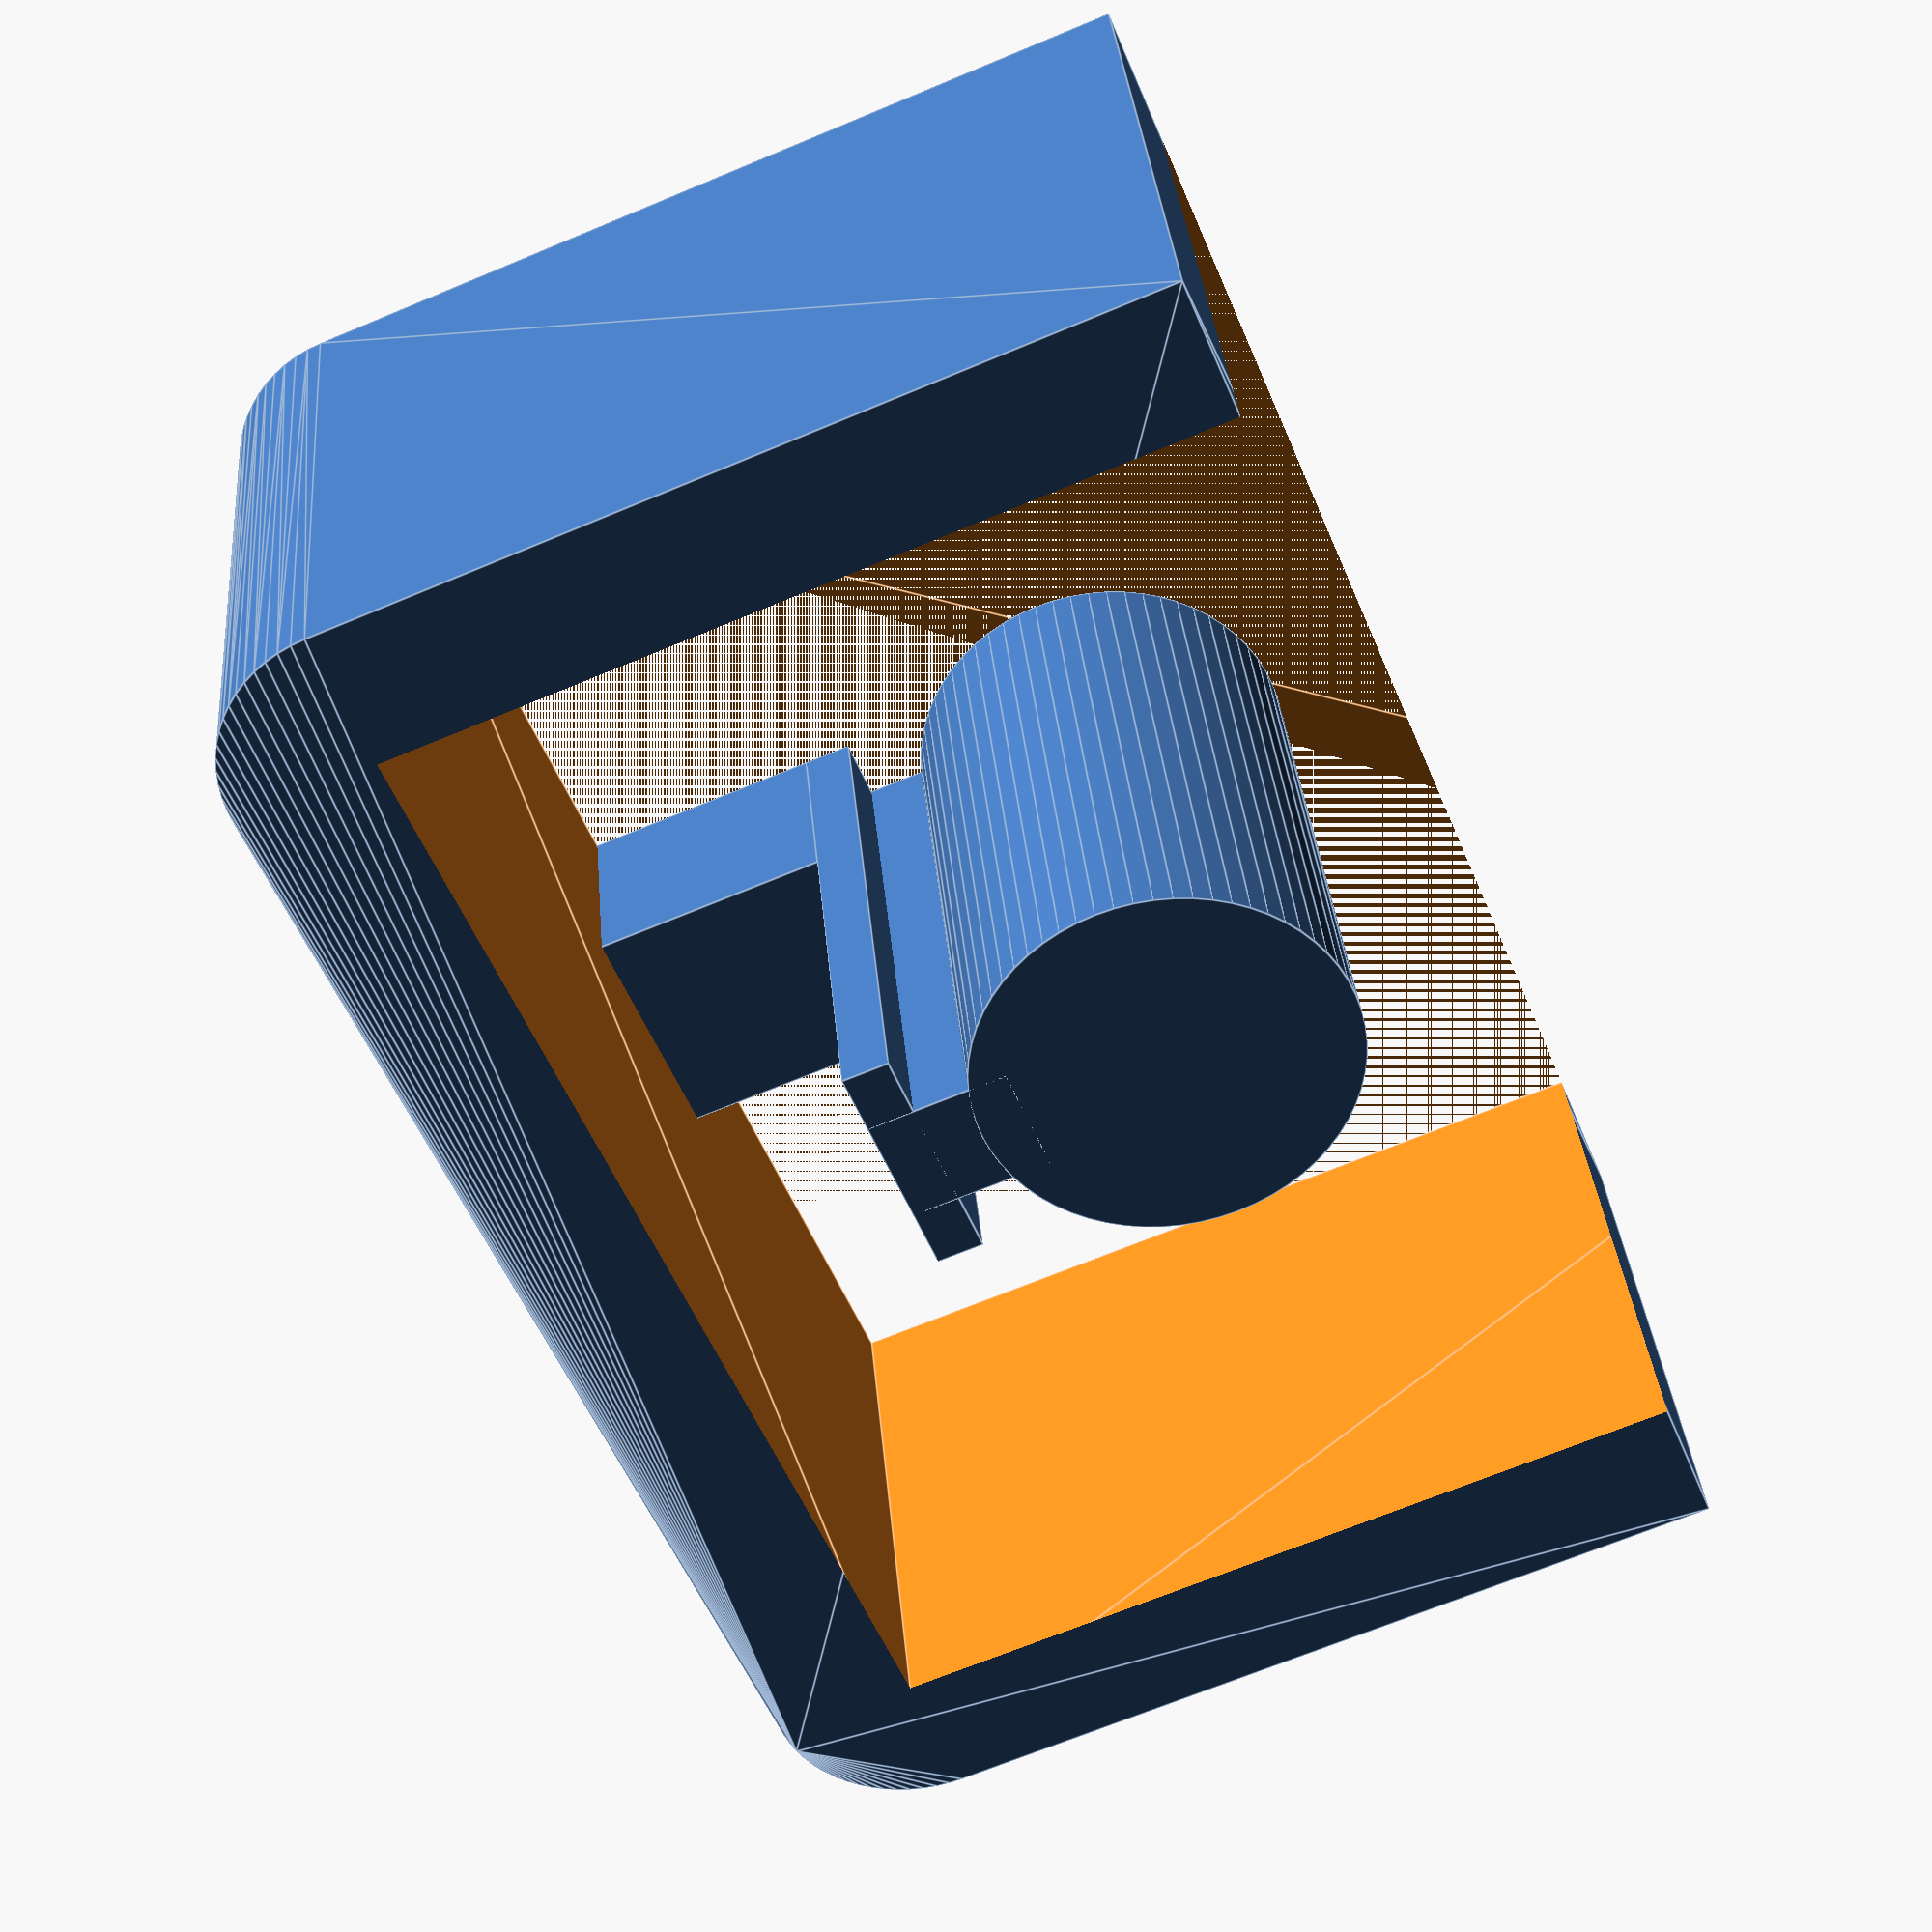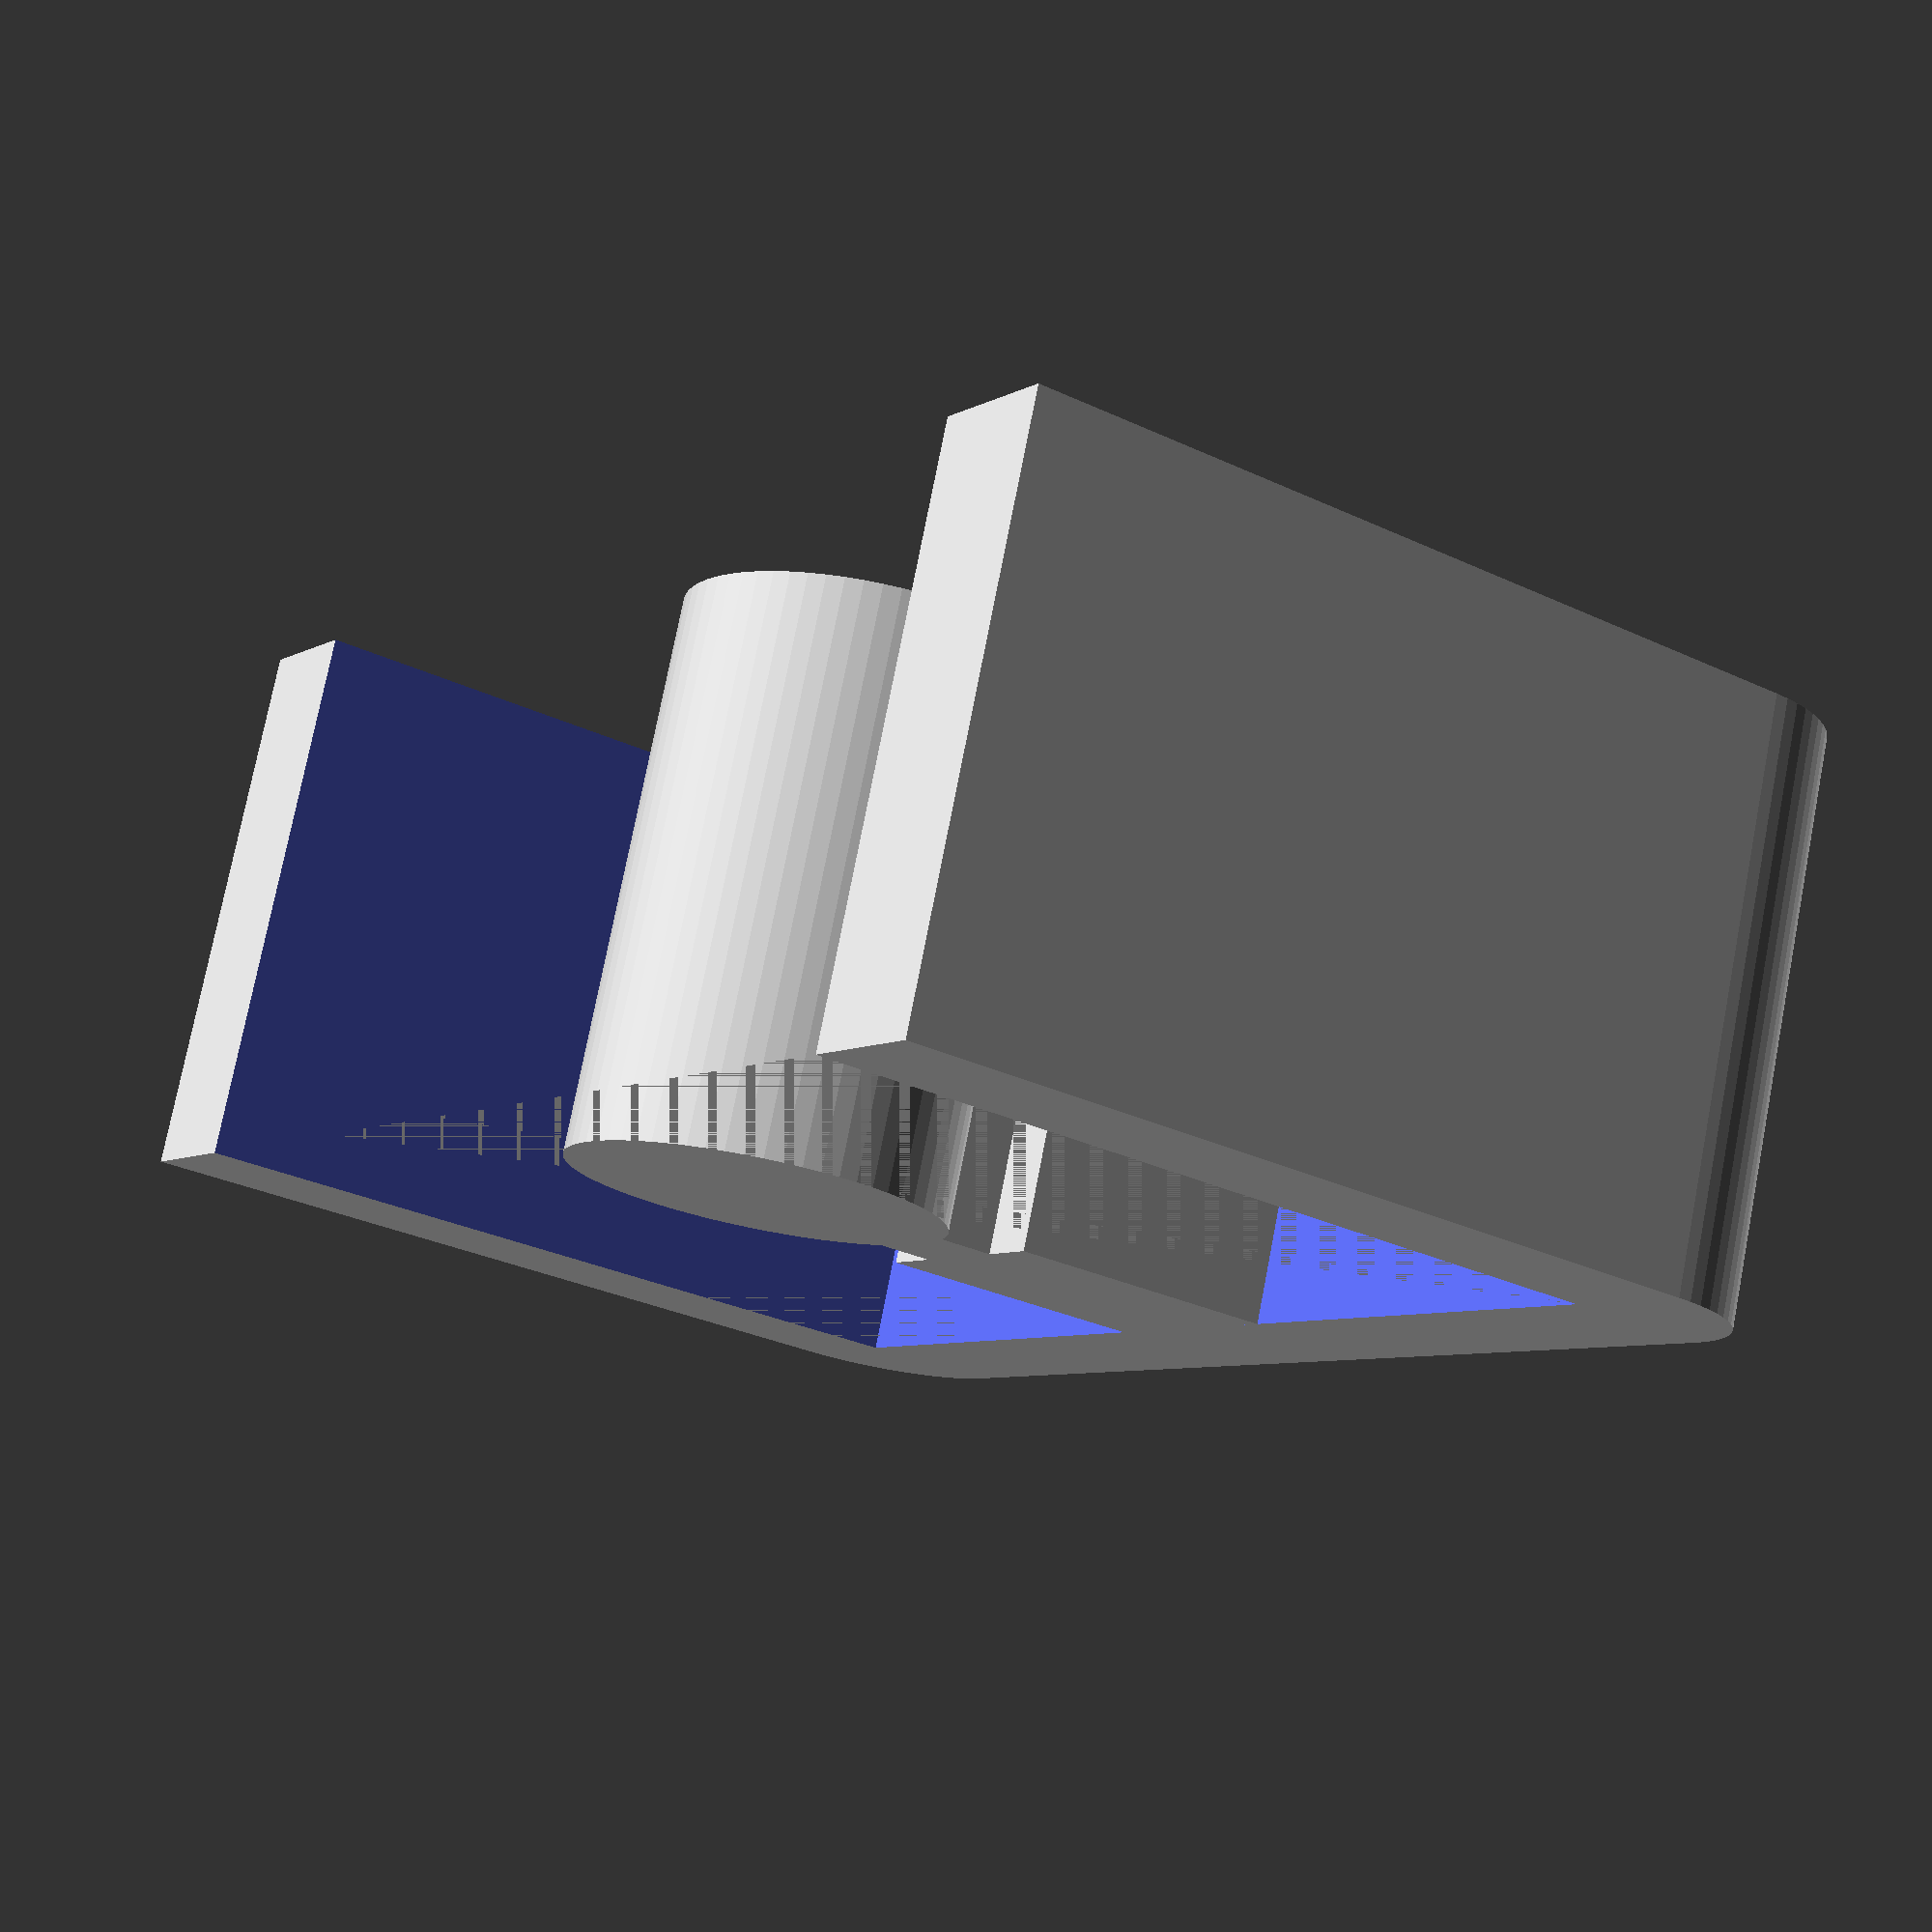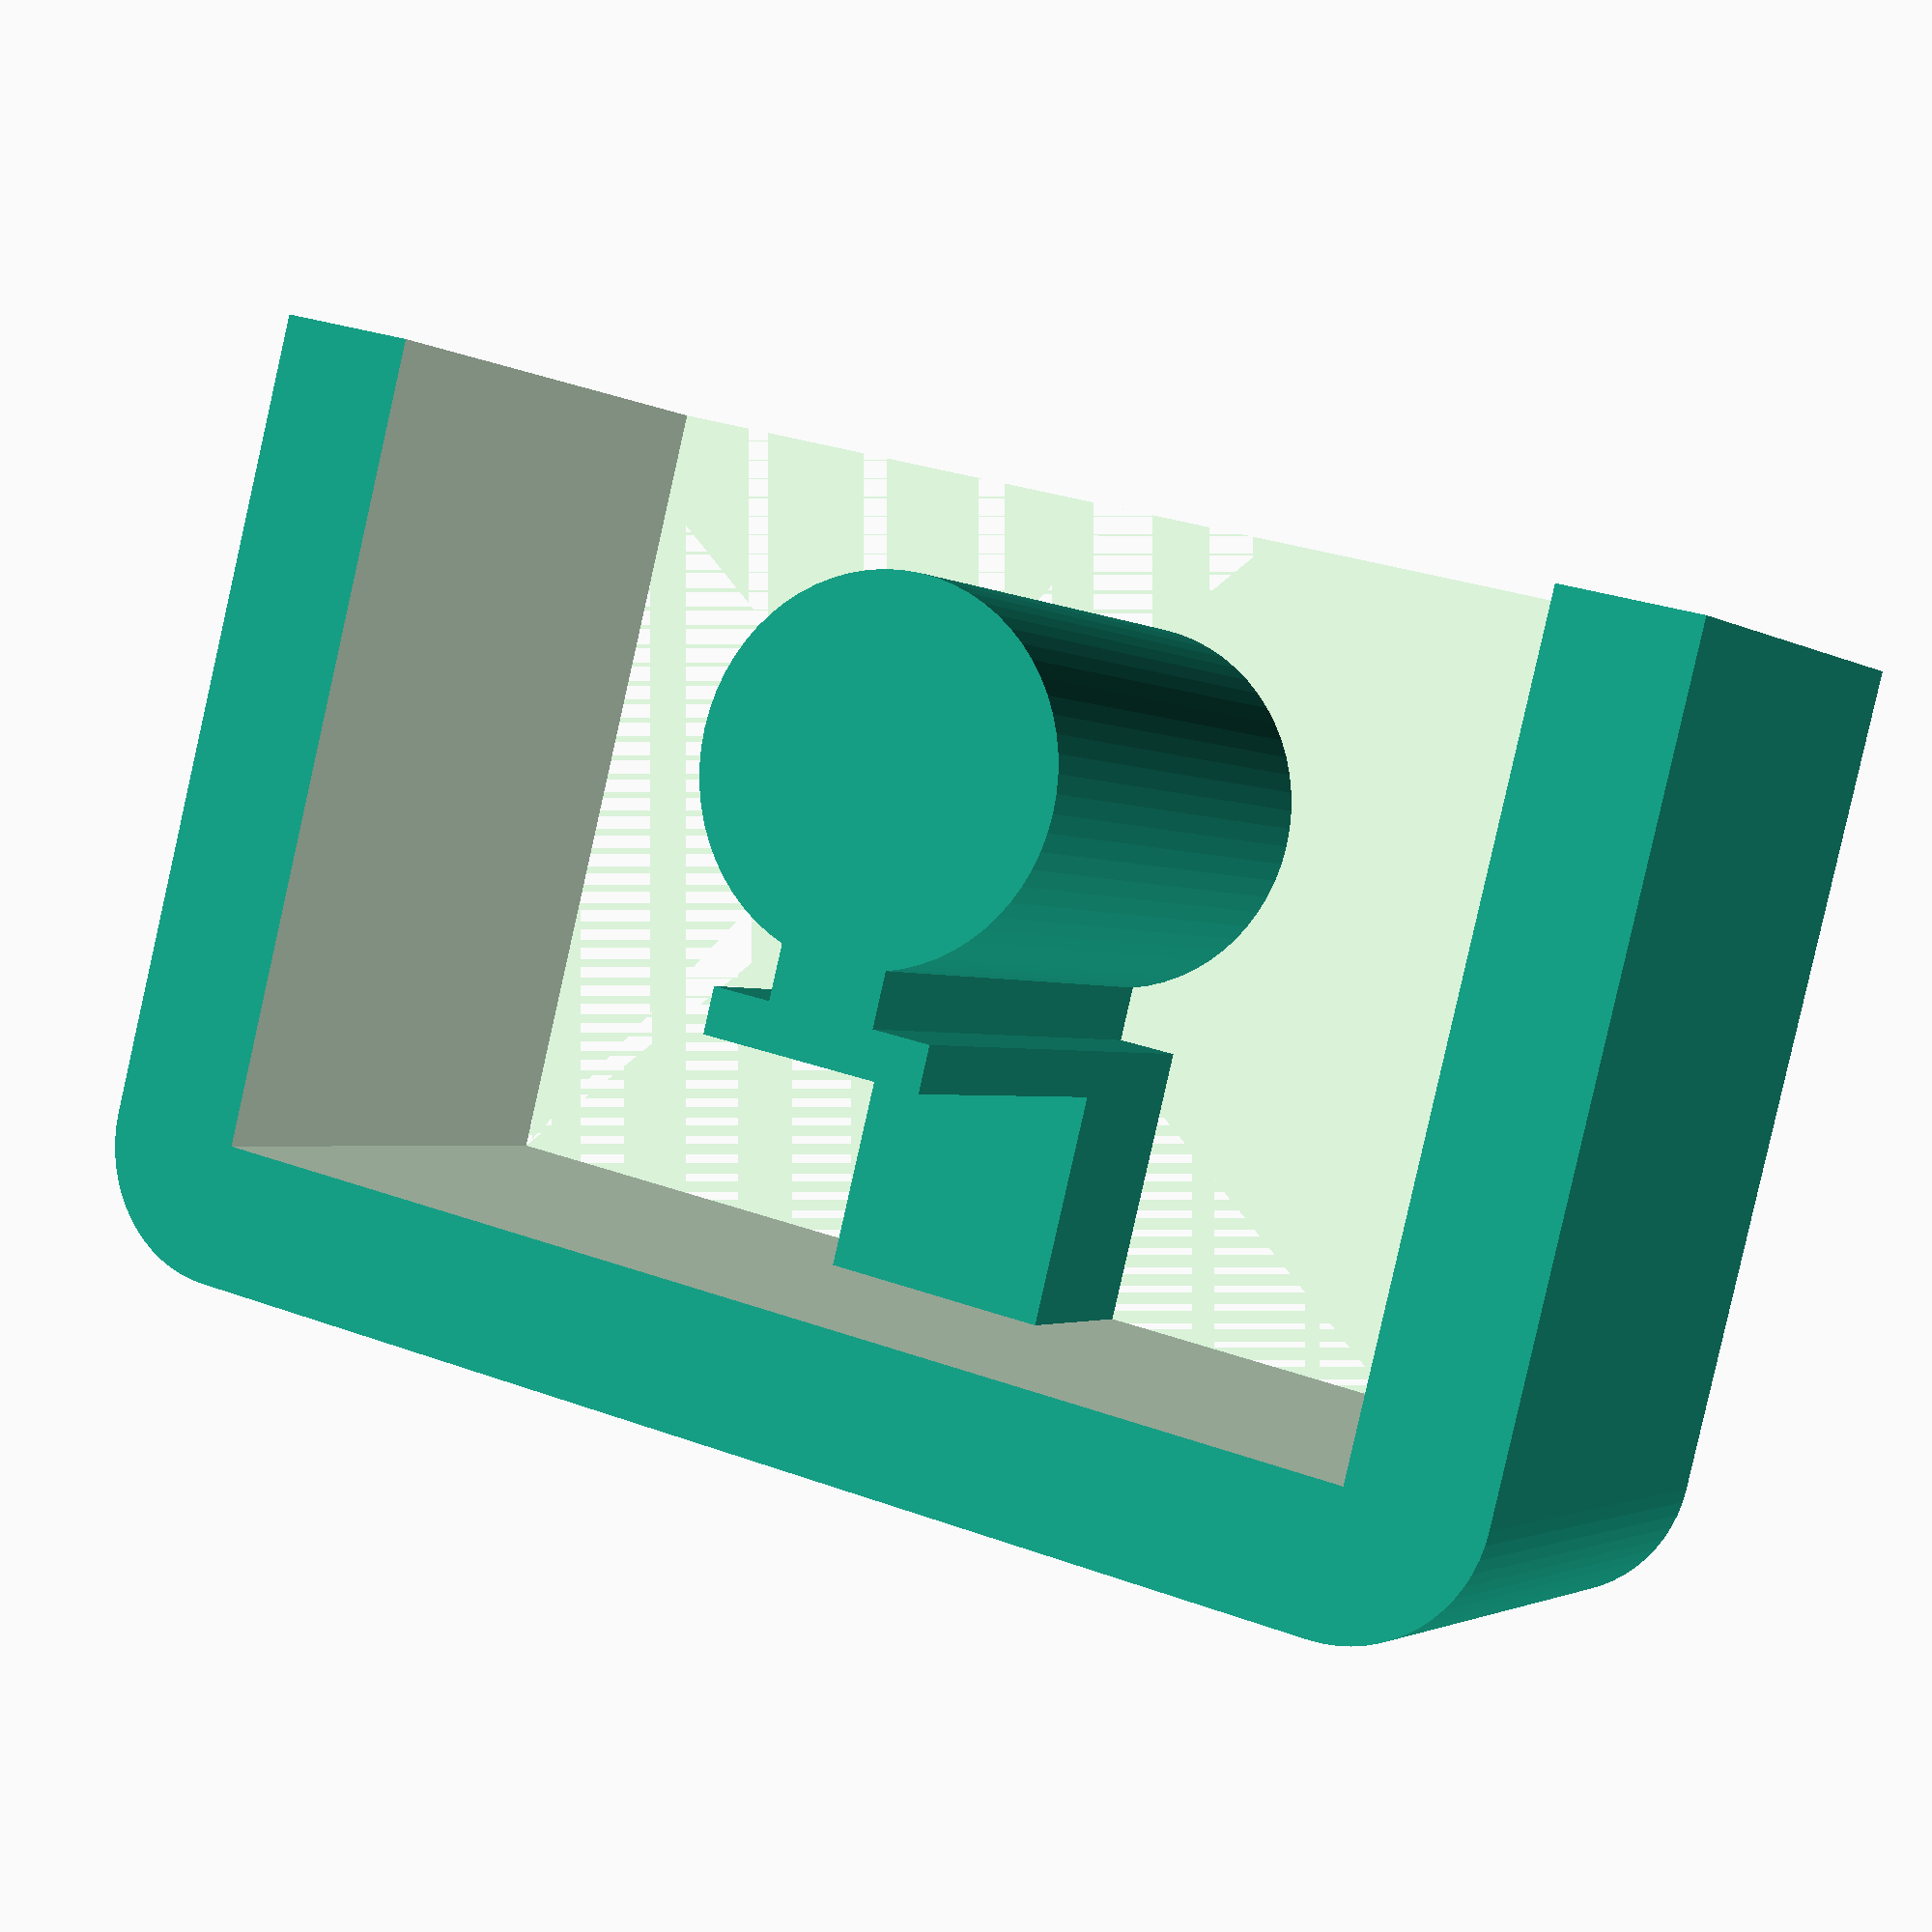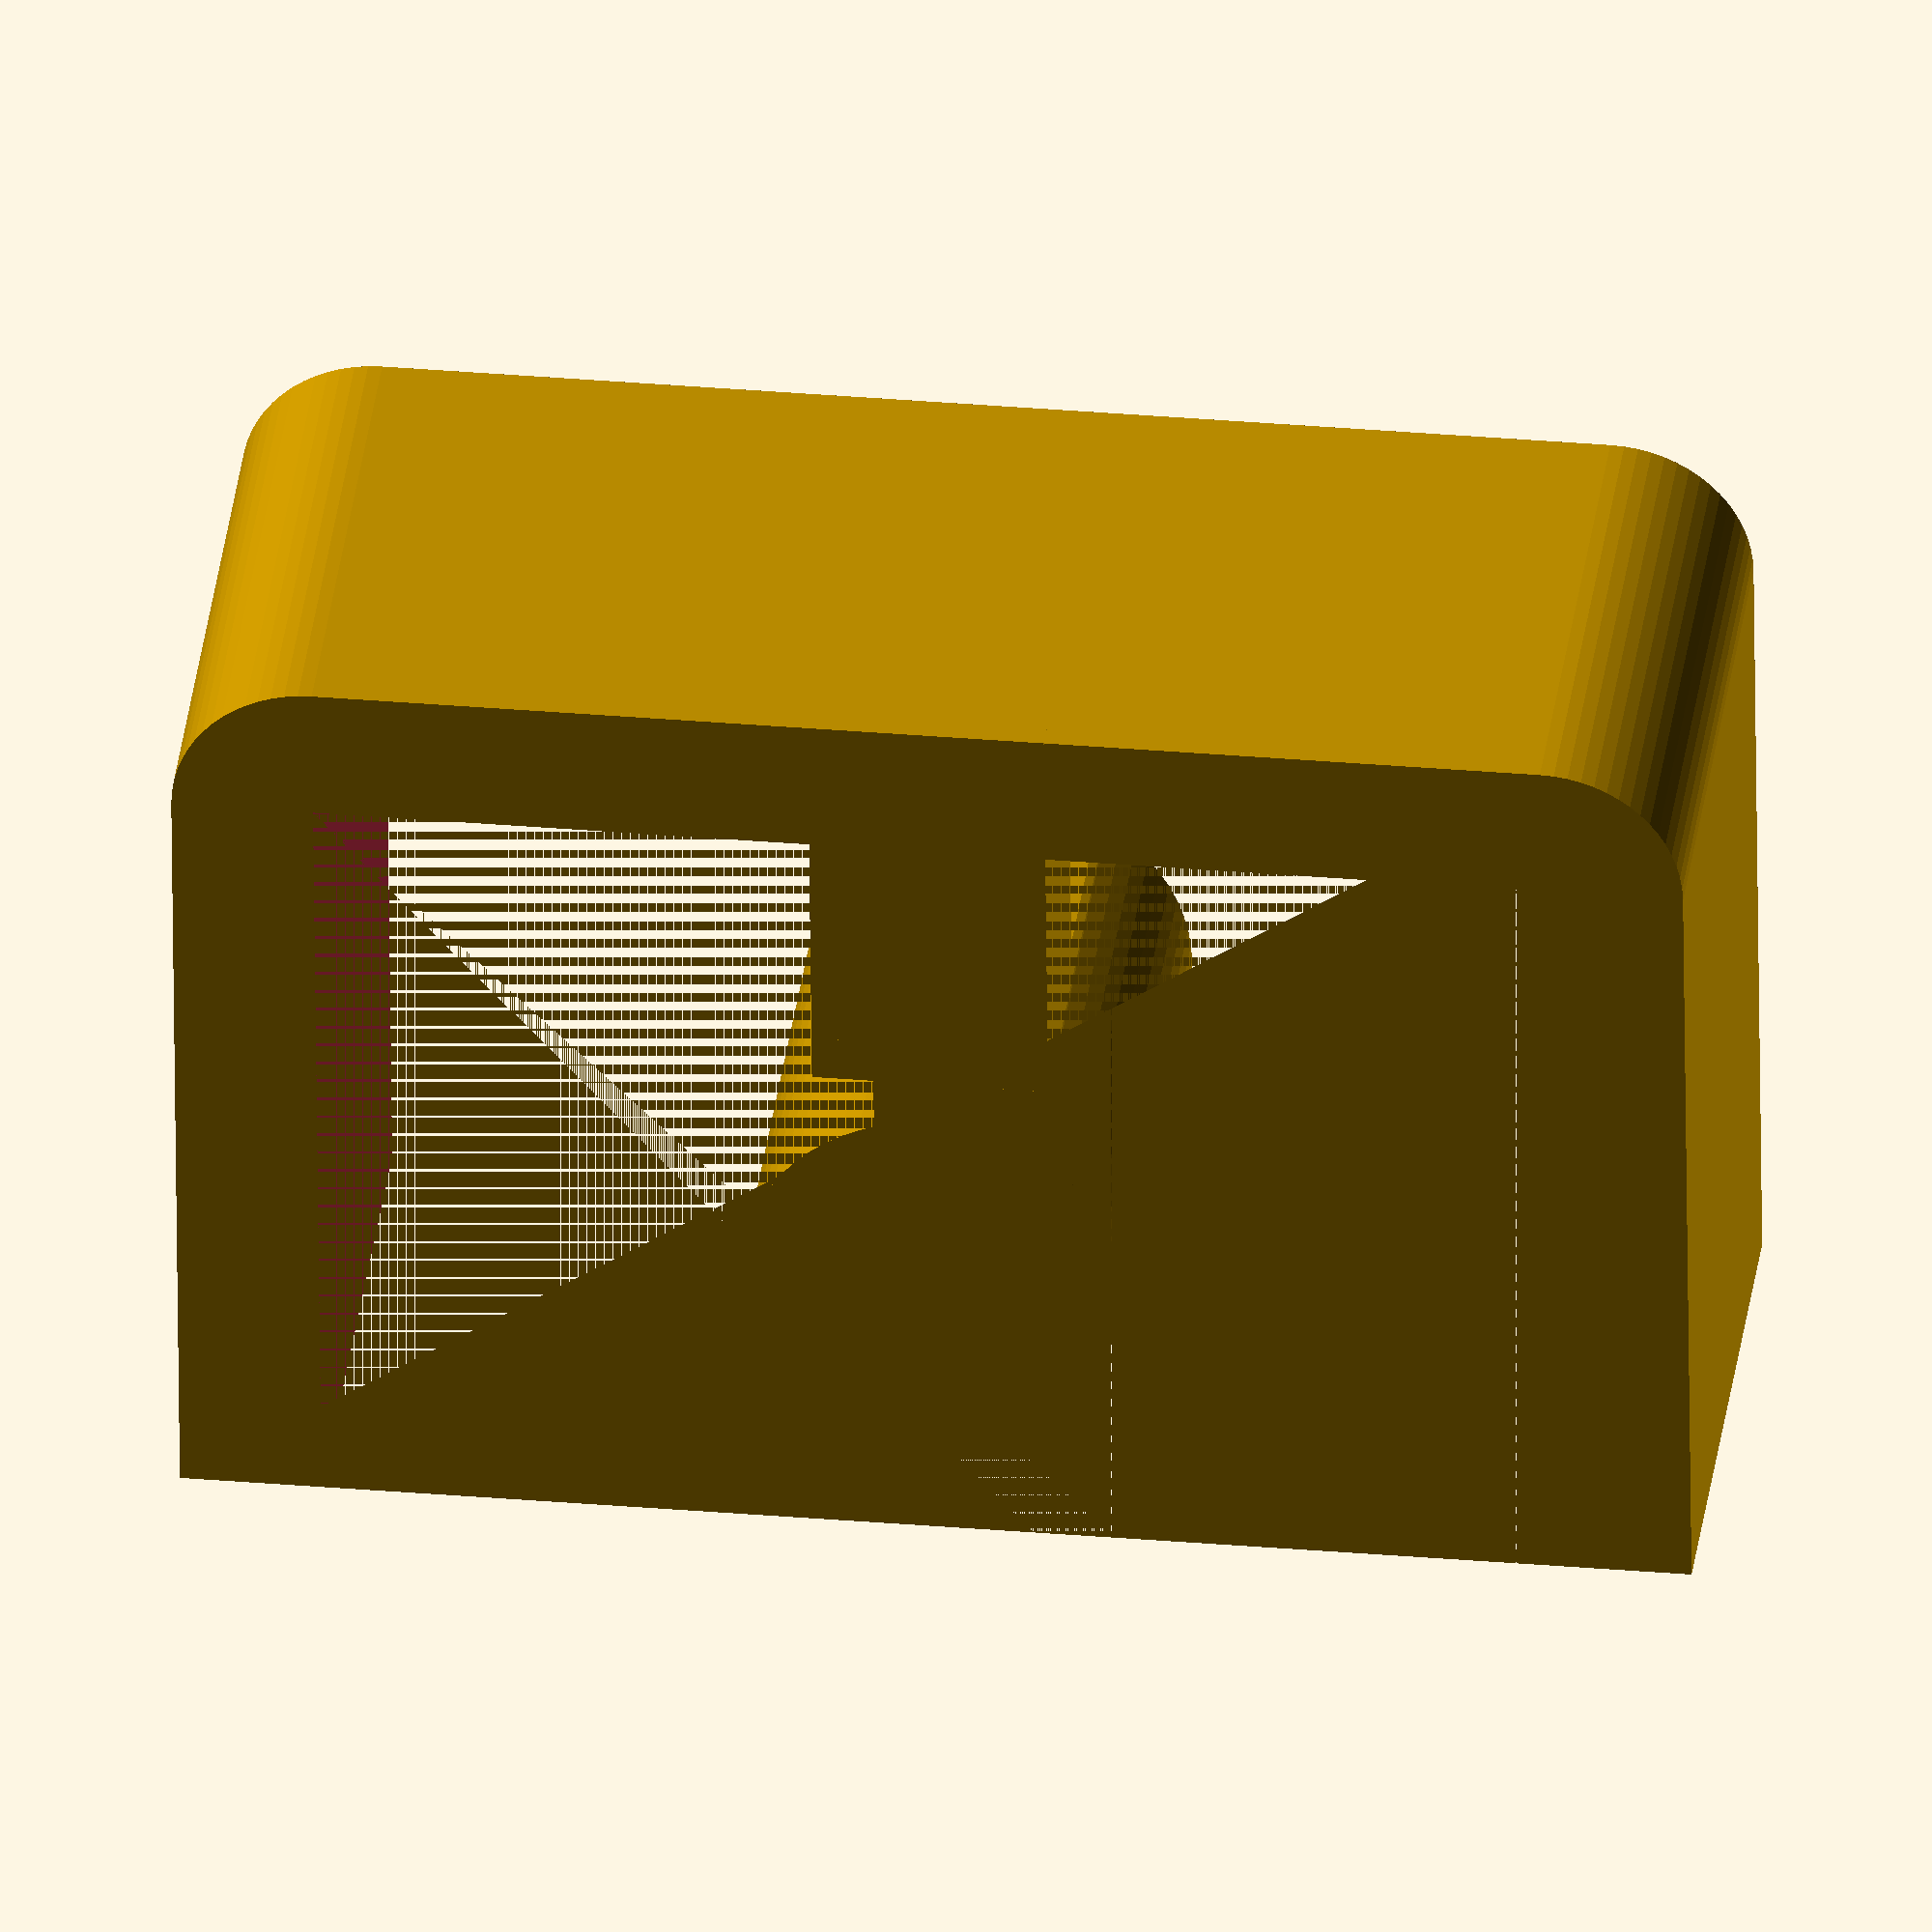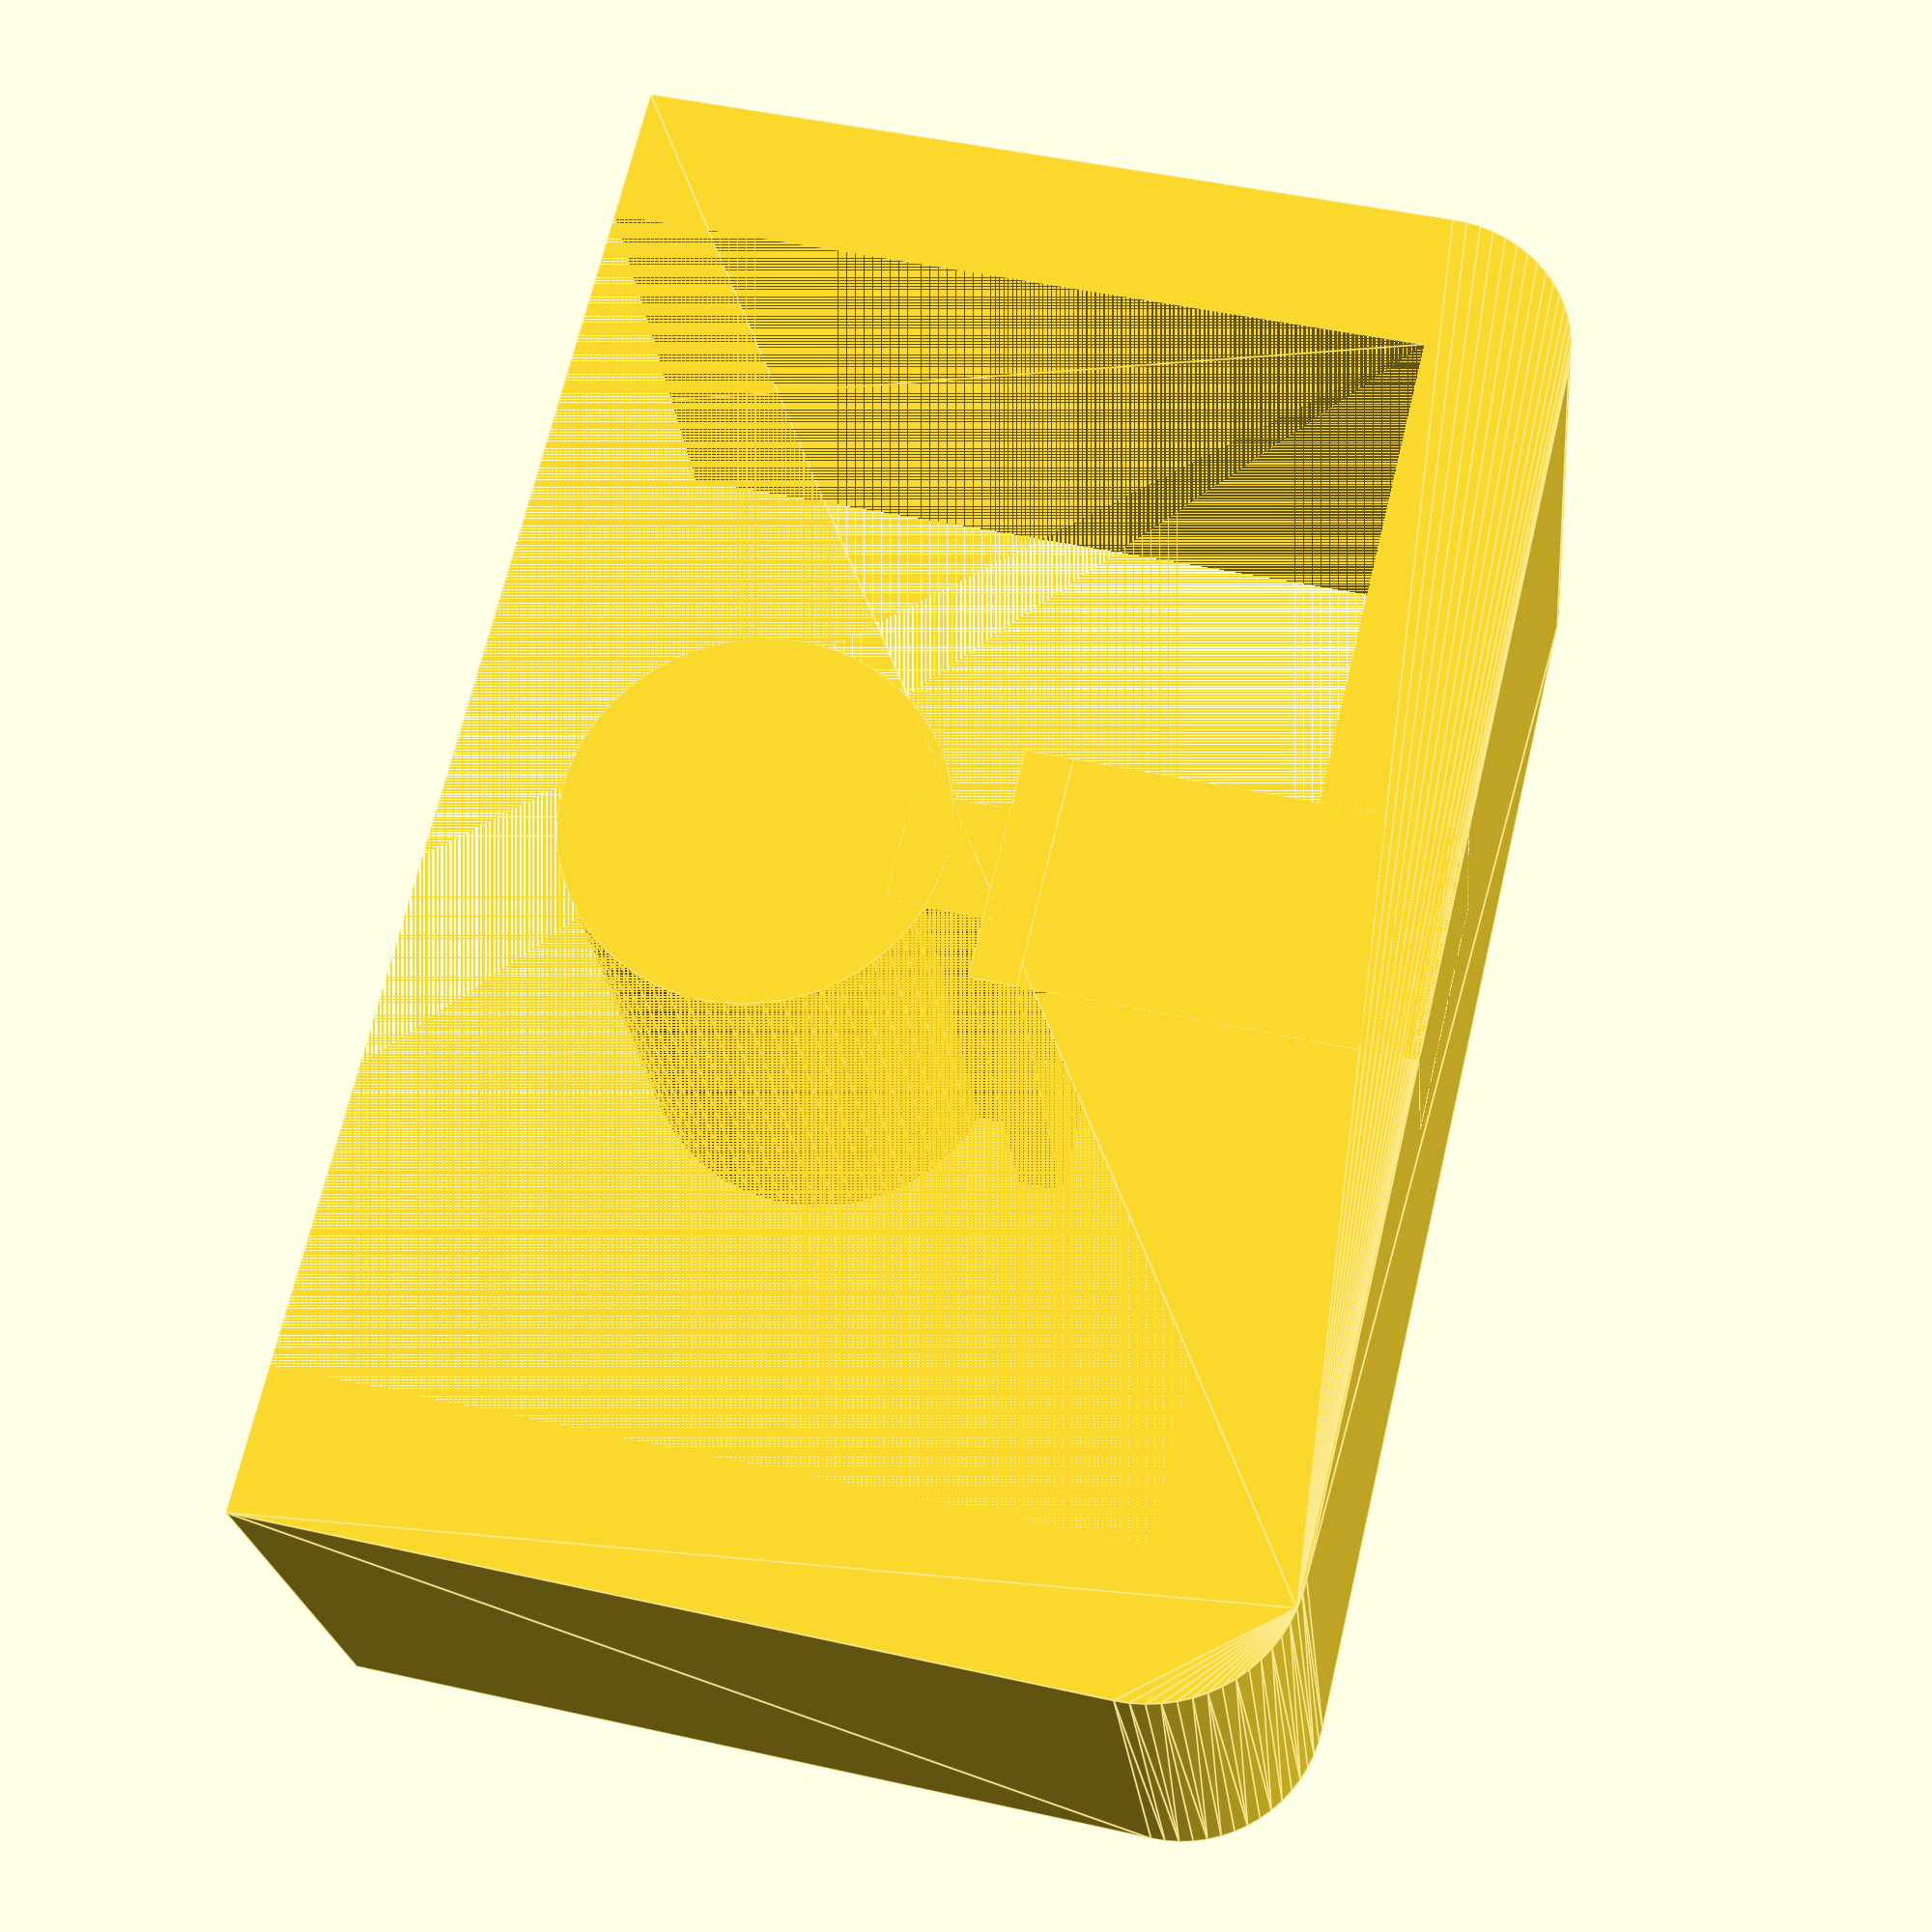
<openscad>
/*
Indesit fridge freezer door catch

Copyright 2024 nomike[AT]nomike[DOT]com

Redistribution and use in source and binary forms, with or without
modification, are permitted provided that the following conditions are met:

1. Redistributions of source code must retain the above copyright notice, this
list of conditions and the following disclaimer.

2. Redistributions in binary form must reproduce the above copyright notice,
this list of conditions and the following disclaimer in the documentation
and/or other materials provided with the distribution.

THIS SOFTWARE IS PROVIDED BY THE COPYRIGHT HOLDERS AND CONTRIBUTORS “AS IS” AND
ANY EXPRESS OR IMPLIED WARRANTIES, INCLUDING, BUT NOT LIMITED TO, THE IMPLIED
WARRANTIES OF MERCHANTABILITY AND FITNESS FOR A PARTICULAR PURPOSE ARE
DISCLAIMED. IN NO EVENT SHALL THE COPYRIGHT HOLDER OR CONTRIBUTORS BE LIABLE FOR
ANY DIRECT, INDIRECT, INCIDENTAL, SPECIAL, EXEMPLARY, OR CONSEQUENTIAL DAMAGES
(INCLUDING, BUT NOT LIMITED TO, PROCUREMENT OF SUBSTITUTE GOODS OR SERVICES;
LOSS OF USE, DATA, OR PROFITS; OR BUSINESS INTERRUPTION) HOWEVER CAUSED AND ON
ANY THEORY OF LIABILITY, WHETHER IN CONTRACT, STRICT LIABILITY, OR TORT
(INCLUDING NEGLIGENCE OR OTHERWISE) ARISING IN ANY WAY OUT OF THE USE OF THIS
SOFTWARE, EVEN IF ADVISED OF THE POSSIBILITY OF SUCH DAMAGE.
*/

$fn=64;
cylinder_diamter = 8;
total_width = 12;
stem_diameter = 2.4;
stem_height = 2;

stem_width = total_width - 4;

corner_radius = 3;
inner_width = 26;
wall_strength = 3;

inner_corner_radius = corner_radius - wall_strength;
inner_inner_width = inner_width - (wall_strength * 2);

connector_cube_width = 5;
connector_cube_height = 5;
connector_cube_thickness = 4;
base_cube_height = 1;

difference() {
    hull() {
        cylinder(r=corner_radius, h=total_width);
        translate([inner_width, 0, 0]) cylinder(r=corner_radius, h=total_width);
        translate([-corner_radius, 0, 0]) cube([inner_width + (corner_radius * 2), 20.4 - corner_radius, total_width]);
    }

    hull() {
        cylinder(r=inner_corner_radius, h=total_width+2);
        translate([inner_width, 0, 0]) cylinder(r=inner_corner_radius, h=total_width+2);
        translate([-inner_corner_radius, 0, 0]) cube([inner_width + (inner_corner_radius * 2), 30, total_width+2]);
    }
}
translate([(inner_width / 2) - (connector_cube_width / 2), -3, 0]) cube([connector_cube_width, connector_cube_height + 3, connector_cube_thickness]);
translate([(inner_width / 2) - (connector_cube_width / 2), 5, 0]) cube([connector_cube_width, base_cube_height, 12]);
translate([(inner_width / 2) - (stem_diameter / 2), 5, 0]) cube([stem_diameter, stem_height + 1, total_width]);
translate([(inner_width / 2), connector_cube_height + stem_height + cylinder_diamter / 2, 0]) cylinder(d = cylinder_diamter, h=total_width);

</openscad>
<views>
elev=145.8 azim=247.7 roll=184.9 proj=p view=edges
elev=283.7 azim=57.1 roll=191.0 proj=p view=solid
elev=182.0 azim=194.2 roll=154.0 proj=p view=solid
elev=144.4 azim=0.6 roll=352.9 proj=o view=wireframe
elev=202.3 azim=256.6 roll=354.7 proj=p view=edges
</views>
